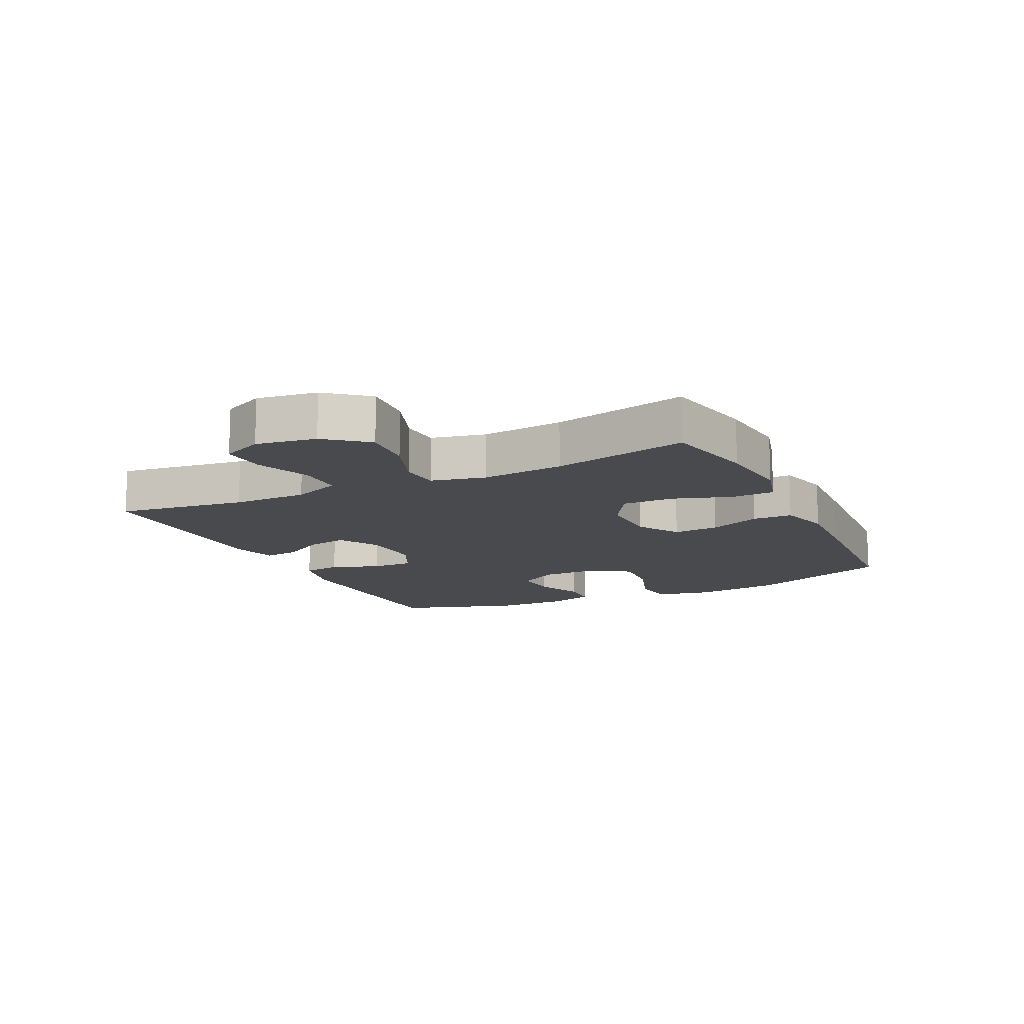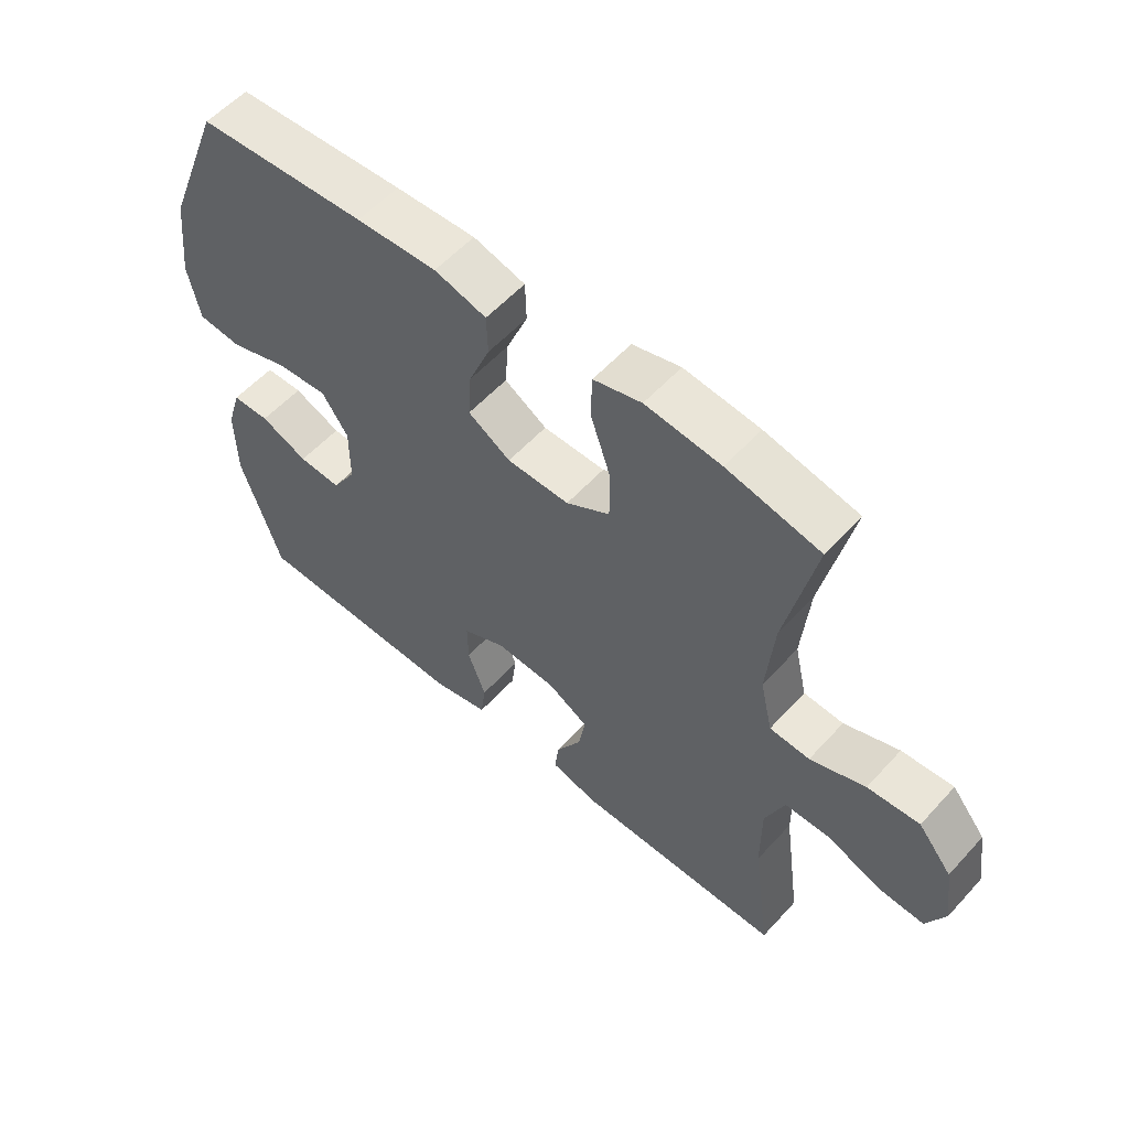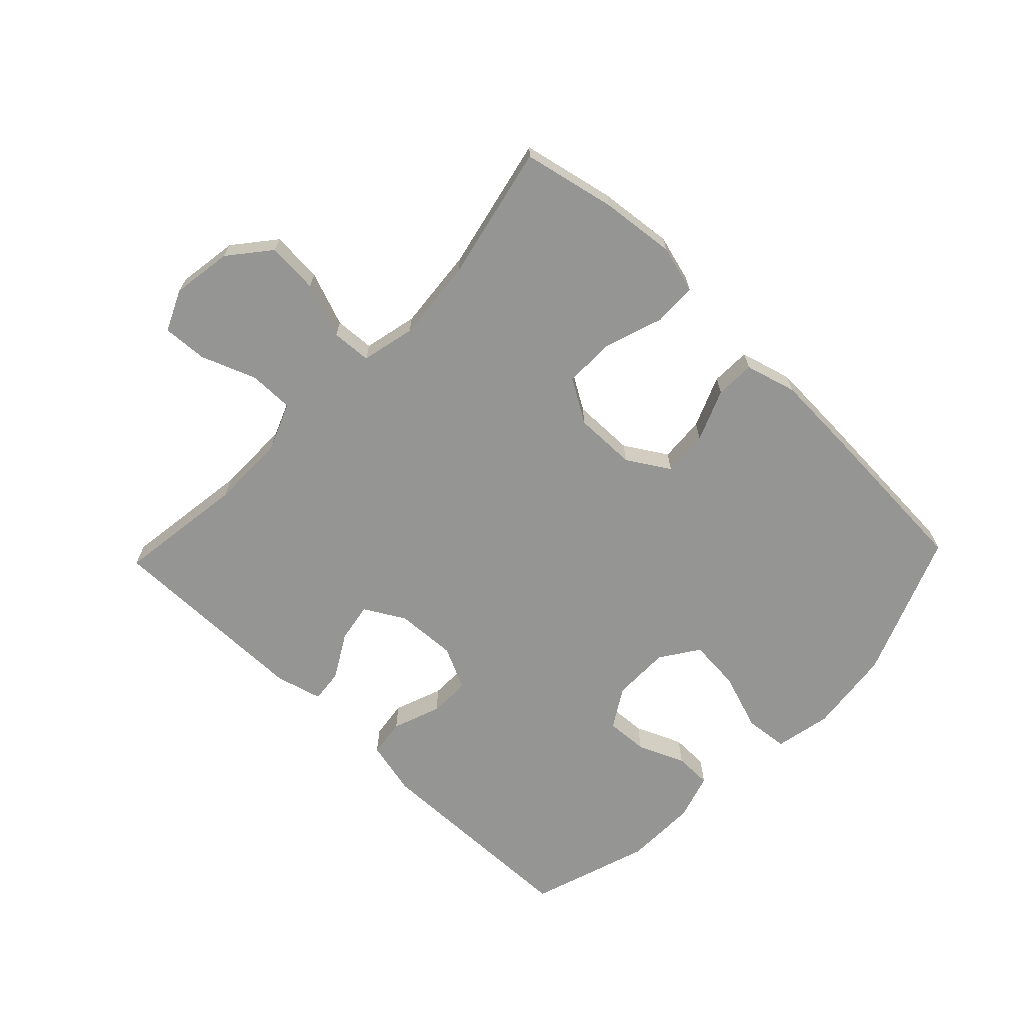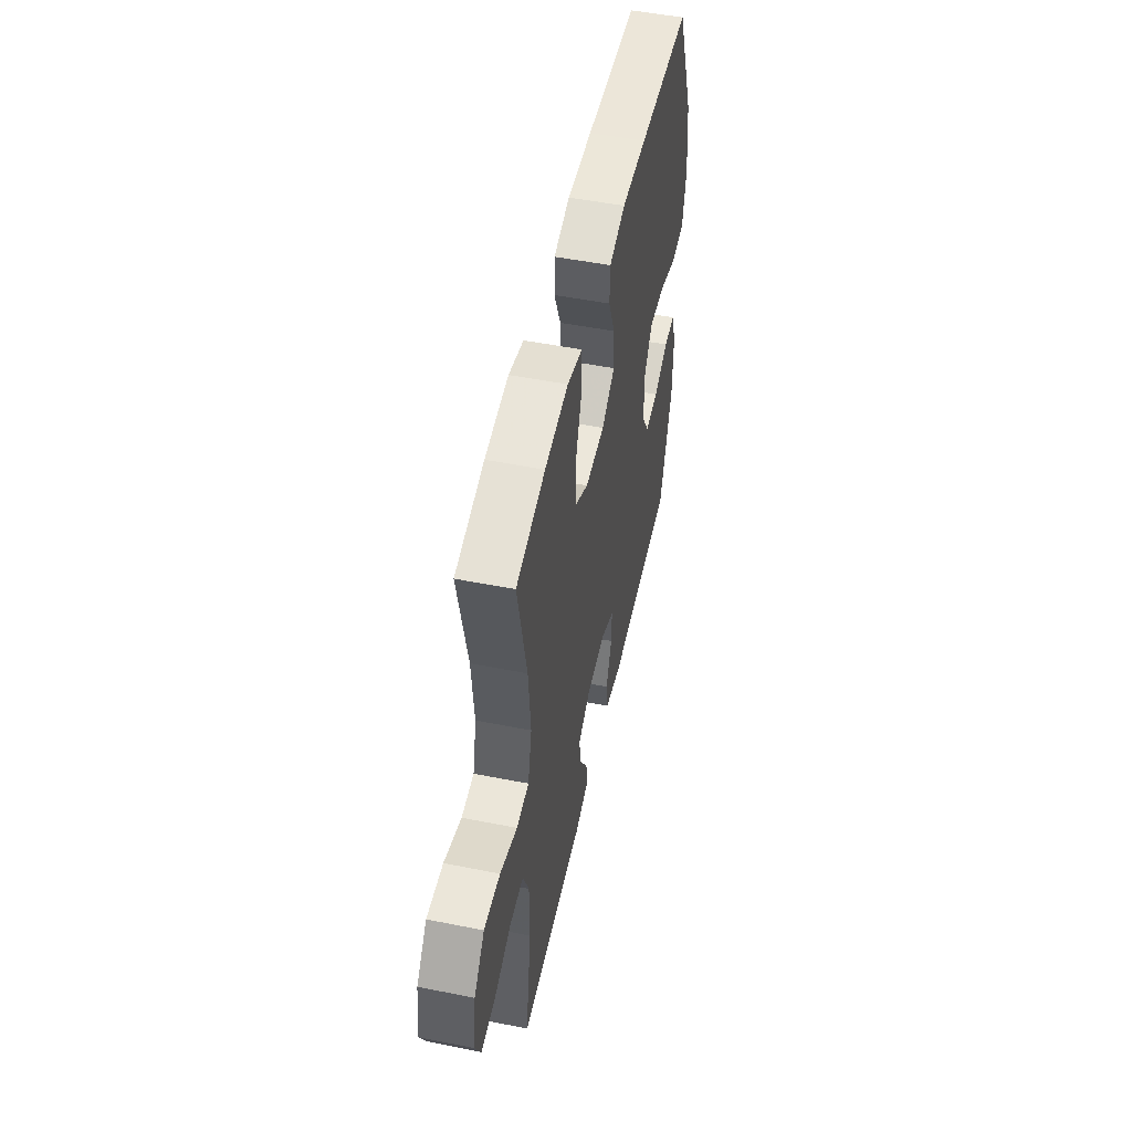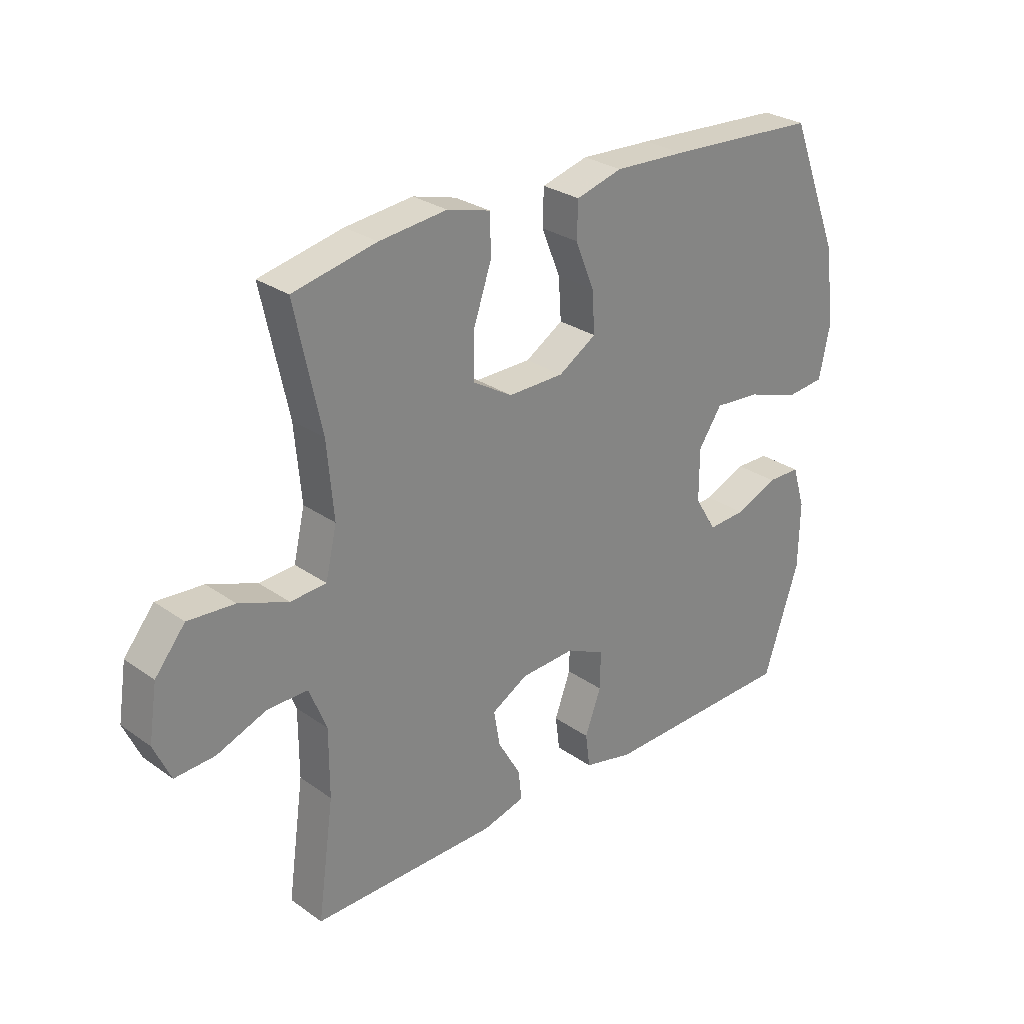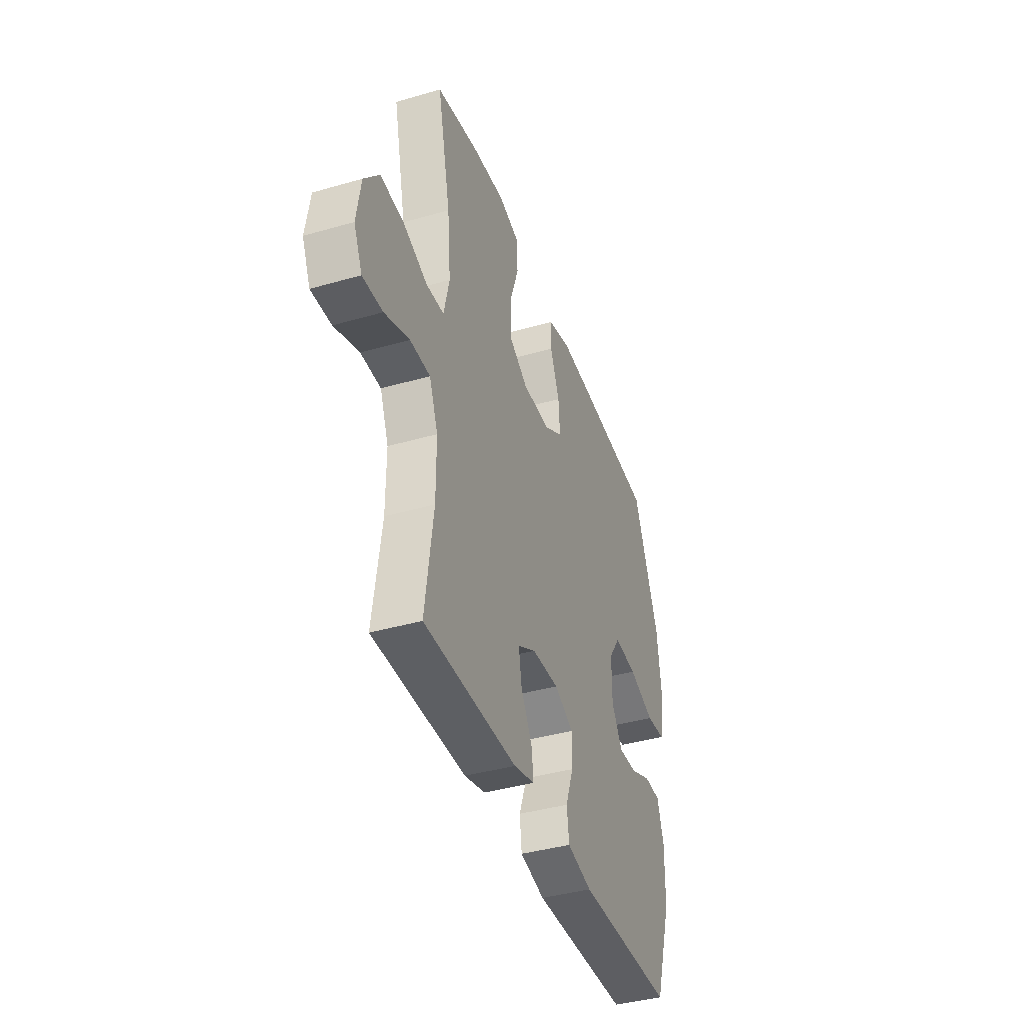
<metadata>
{"format":"obj","ext":"obj","renderer":"f3d","projection":"perspective","resolution":1024,"background":"white","views":[{"elev":-13.3,"azim":-64.1,"up":"+Y"},{"elev":56.4,"azim":-138.4,"up":"+Z"},{"elev":-67.3,"azim":-43.8,"up":"+Y"},{"elev":51.2,"azim":-77.8,"up":"+Z"},{"elev":28.1,"azim":-43.3,"up":"+Z"},{"elev":-40.3,"azim":-70.5,"up":"+Z"}]}
</metadata>
<code>
v -0.5 0.07 0.5
v -0.351 0.07 0.532
v -0.23 0.07 0.545
v -0.153 0.07 0.524
v -0.151 0.07 0.454
v -0.183 0.07 0.36
v -0.184 0.07 0.277
v -0.114 0.07 0.235
v -0.014 0.07 0.236
v 0.054 0.07 0.278
v 0.049 0.07 0.352
v 0.015 0.07 0.435
v 0.017 0.07 0.499
v 0.1 0.07 0.522
v 0.229 0.07 0.516
v 0.5 0.07 0.5
v 0.592 0.07 0.267
v 0.608 0.07 0.129
v 0.589 0.07 0.038
v 0.519 0.07 0.031
v 0.425 0.07 0.063
v 0.342 0.07 0.07
v 0.3 0.07 0.008
v 0.3 0.07 -0.085
v 0.339 0.07 -0.149
v 0.407 0.07 -0.145
v 0.483 0.07 -0.113
v 0.543 0.07 -0.114
v 0.566 0.07 -0.189
v 0.564 0.07 -0.307
v 0.5 0.07 -0.5
v 0.15 0.07 -0.507
v 0.061 0.07 -0.486
v 0.053 0.07 -0.425
v 0.082 0.07 -0.347
v 0.083 0.07 -0.28
v 0.014 0.07 -0.247
v -0.084 0.07 -0.252
v -0.149 0.07 -0.289
v -0.138 0.07 -0.353
v -0.097 0.07 -0.424
v -0.091 0.07 -0.478
v -0.166 0.07 -0.498
v -0.5 0.07 -0.5
v -0.471 0.07 -0.292
v -0.471 0.07 -0.171
v -0.502 0.07 -0.094
v -0.574 0.07 -0.094
v -0.663 0.07 -0.128
v -0.735 0.07 -0.132
v -0.765 0.07 -0.066
v -0.75 0.07 0.031
v -0.696 0.07 0.097
v -0.613 0.07 0.091
v -0.525 0.07 0.058
v -0.461 0.07 0.062
v -0.441 0.07 0.149
v -0.453 0.07 0.282
v -0.5 0 0.5
v -0.351 0 0.532
v -0.23 0 0.545
v -0.153 0 0.524
v -0.151 0 0.454
v -0.183 0 0.36
v -0.184 0 0.277
v -0.114 0 0.235
v -0.014 0 0.236
v 0.054 0 0.278
v 0.049 0 0.352
v 0.015 0 0.435
v 0.017 0 0.499
v 0.1 0 0.522
v 0.229 0 0.516
v 0.5 0 0.5
v 0.592 0 0.267
v 0.608 0 0.129
v 0.589 0 0.038
v 0.519 0 0.031
v 0.425 0 0.063
v 0.342 0 0.07
v 0.3 0 0.008
v 0.3 0 -0.085
v 0.339 0 -0.149
v 0.407 0 -0.145
v 0.483 0 -0.113
v 0.543 0 -0.114
v 0.566 0 -0.189
v 0.564 0 -0.307
v 0.5 0 -0.5
v 0.15 0 -0.507
v 0.061 0 -0.486
v 0.053 0 -0.425
v 0.082 0 -0.347
v 0.083 0 -0.28
v 0.014 0 -0.247
v -0.084 0 -0.252
v -0.149 0 -0.289
v -0.138 0 -0.353
v -0.097 0 -0.424
v -0.091 0 -0.478
v -0.166 0 -0.498
v -0.5 0 -0.5
v -0.471 0 -0.292
v -0.471 0 -0.171
v -0.502 0 -0.094
v -0.574 0 -0.094
v -0.663 0 -0.128
v -0.735 0 -0.132
v -0.765 0 -0.066
v -0.75 0 0.031
v -0.696 0 0.097
v -0.613 0 0.091
v -0.525 0 0.058
v -0.461 0 0.062
v -0.441 0 0.149
v -0.453 0 0.282
f 53 54 55
f 52 53 55
f 51 52 55
f 50 51 55
f 49 50 55
f 48 49 55
f 47 48 55 56
f 46 47 56
f 45 46 56 57
f 43 44 45
f 42 43 45
f 41 42 45
f 40 41 45
f 39 40 45 57
f 33 34 35
f 32 33 35
f 31 32 35
f 30 31 35
f 29 30 35
f 28 29 35
f 27 28 35
f 26 27 35
f 25 26 35 36
f 24 25 36 37
f 19 20 21
f 18 19 21
f 17 18 21
f 16 17 21
f 15 16 21
f 14 15 21
f 13 14 21
f 12 13 21
f 11 12 21
f 10 11 21 22
f 9 10 22 23
f 4 5 6
f 3 4 6
f 2 3 6
f 1 2 6
f 58 1 6
f 58 6 7
f 58 7 8
f 57 58 8
f 39 57 8
f 38 39 8
f 24 37 38
f 23 24 38
f 9 23 38
f 8 9 38
f 113 112 111
f 113 111 110
f 113 110 109
f 113 109 108
f 113 108 107
f 113 107 106
f 114 113 106 105
f 114 105 104
f 115 114 104 103
f 103 102 101
f 103 101 100
f 103 100 99
f 103 99 98
f 115 103 98 97
f 93 92 91
f 93 91 90
f 93 90 89
f 93 89 88
f 93 88 87
f 93 87 86
f 93 86 85
f 93 85 84
f 94 93 84 83
f 95 94 83 82
f 79 78 77
f 79 77 76
f 79 76 75
f 79 75 74
f 79 74 73
f 79 73 72
f 79 72 71
f 79 71 70
f 79 70 69
f 80 79 69 68
f 81 80 68 67
f 64 63 62
f 64 62 61
f 64 61 60
f 64 60 59
f 64 59 116
f 65 64 116
f 66 65 116
f 66 116 115
f 66 115 97
f 66 97 96
f 96 95 82
f 96 82 81
f 96 81 67
f 96 67 66
f 1 59 60 2
f 2 60 61 3
f 3 61 62 4
f 4 62 63 5
f 5 63 64 6
f 6 64 65 7
f 7 65 66 8
f 8 66 67 9
f 9 67 68 10
f 10 68 69 11
f 11 69 70 12
f 12 70 71 13
f 13 71 72 14
f 14 72 73 15
f 15 73 74 16
f 16 74 75 17
f 17 75 76 18
f 18 76 77 19
f 19 77 78 20
f 20 78 79 21
f 21 79 80 22
f 22 80 81 23
f 23 81 82 24
f 24 82 83 25
f 25 83 84 26
f 26 84 85 27
f 27 85 86 28
f 28 86 87 29
f 29 87 88 30
f 30 88 89 31
f 31 89 90 32
f 32 90 91 33
f 33 91 92 34
f 34 92 93 35
f 35 93 94 36
f 36 94 95 37
f 37 95 96 38
f 38 96 97 39
f 39 97 98 40
f 40 98 99 41
f 41 99 100 42
f 42 100 101 43
f 43 101 102 44
f 44 102 103 45
f 45 103 104 46
f 46 104 105 47
f 47 105 106 48
f 48 106 107 49
f 49 107 108 50
f 50 108 109 51
f 51 109 110 52
f 52 110 111 53
f 53 111 112 54
f 54 112 113 55
f 55 113 114 56
f 56 114 115 57
f 57 115 116 58
f 58 116 59 1

</code>
